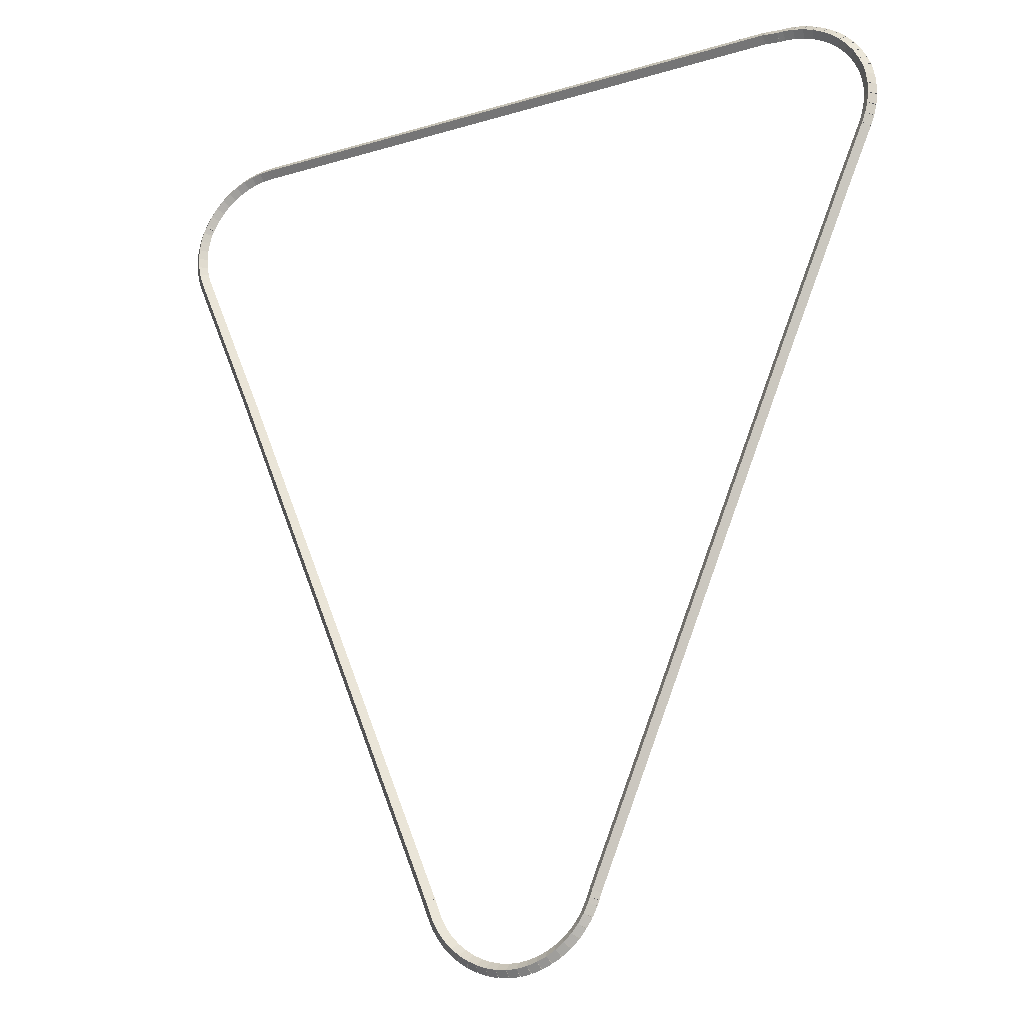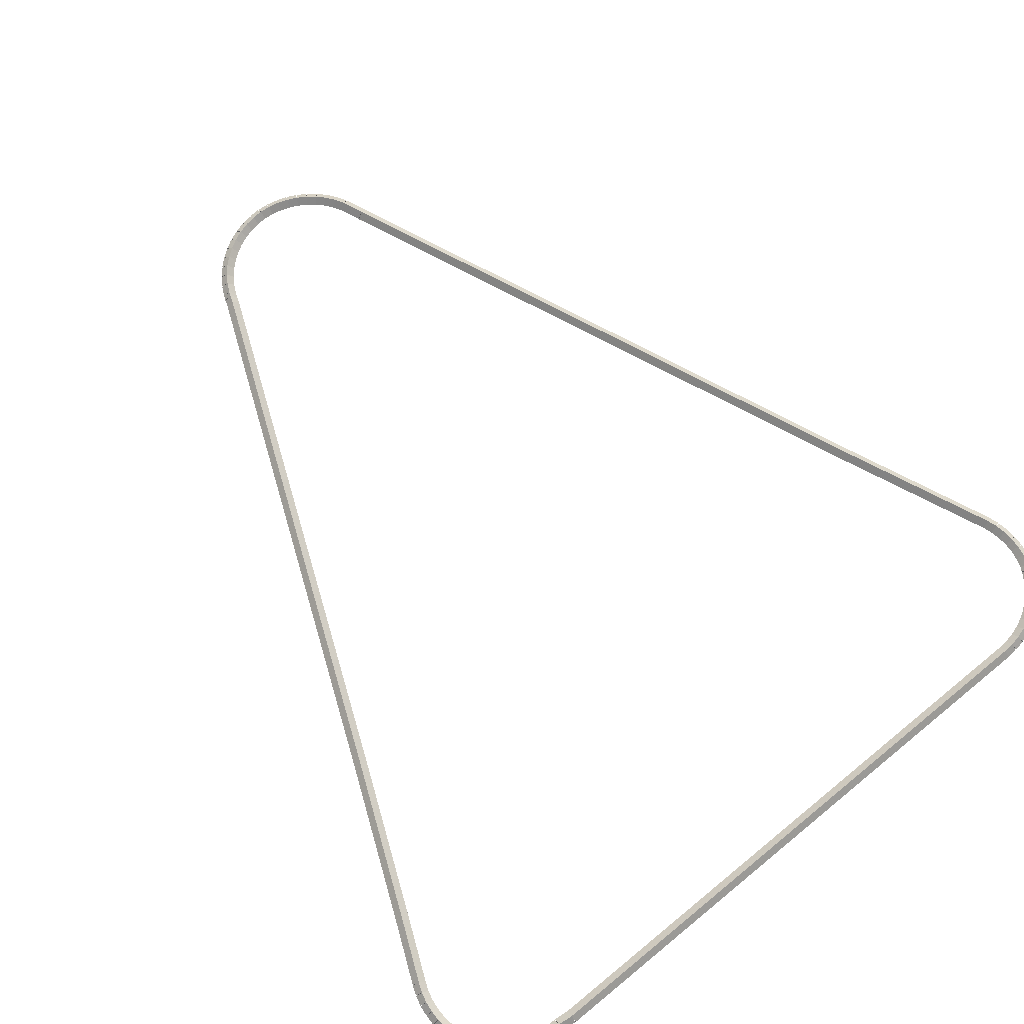
<metadata>
{"format":"obj","ext":"obj","renderer":"f3d","projection":"perspective","resolution":1024,"background":"white","views":[{"elev":-19.1,"azim":29.1,"up":"+Y"},{"elev":72.7,"azim":140.9,"up":"+Z"}]}
</metadata>
<code>
g boudary_original_160_0
v -52.86 25.36 56.08
v -52.77 25.4 55.98
v -52.86 25.36 55.88
v -52.96 25.32 55.98
v -51.88 23.07 56.08
v -51.78 23.11 55.98
v -51.88 23.07 55.88
v -51.97 23.03 55.98
f 1 2 3 4
f 6 2 1 5
f 5 1 4 8
f 6 5 8 7
f 8 4 3 7
f 7 3 2 6
g boudary_original_160_0
v -52.91 25.51 56.08
v -52.82 25.54 55.98
v -52.91 25.51 55.88
v -53.01 25.48 55.98
v -52.86 25.36 56.08
v -52.77 25.39 55.98
v -52.86 25.36 55.88
v -52.96 25.33 55.98
f 9 10 11 12
f 14 10 9 13
f 13 9 12 16
f 14 13 16 15
f 16 12 11 15
f 15 11 10 14
g boudary_original_160_0
v -52.94 25.66 56.08
v -52.84 25.68 55.98
v -52.94 25.66 55.88
v -53.04 25.64 55.98
v -52.91 25.51 56.08
v -52.81 25.53 55.98
v -52.91 25.51 55.88
v -53.01 25.49 55.98
f 17 18 19 20
f 22 18 17 21
f 21 17 20 24
f 22 21 24 23
f 24 20 19 23
f 23 19 18 22
g boudary_original_160_0
v -52.95 25.82 56.08
v -52.85 25.82 55.98
v -52.95 25.82 55.88
v -53.05 25.81 55.98
v -52.94 25.66 56.08
v -52.84 25.67 55.98
v -52.94 25.66 55.88
v -53.04 25.65 55.98
f 25 26 27 28
f 30 26 25 29
f 29 25 28 32
f 30 29 32 31
f 32 28 27 31
f 31 27 26 30
g boudary_original_160_0
v -52.95 25.97 56.08
v -52.85 25.97 55.98
v -52.95 25.97 55.88
v -53.05 25.98 55.98
v -52.95 25.82 56.08
v -52.85 25.81 55.98
v -52.95 25.82 55.88
v -53.05 25.82 55.98
f 33 34 35 36
f 38 34 33 37
f 37 33 36 40
f 38 37 40 39
f 40 36 35 39
f 39 35 34 38
g boudary_original_160_0
v -52.92 26.13 56.08
v -52.82 26.11 55.98
v -52.92 26.13 55.88
v -53.02 26.14 55.98
v -52.95 25.97 56.08
v -52.85 25.95 55.98
v -52.95 25.97 55.88
v -53.04 25.99 55.98
f 41 42 43 44
f 46 42 41 45
f 45 41 44 48
f 46 45 48 47
f 48 44 43 47
f 47 43 42 46
g boudary_original_160_0
v -52.87 26.28 56.08
v -52.78 26.25 55.98
v -52.87 26.28 55.88
v -52.97 26.31 55.98
v -52.92 26.13 56.08
v -52.82 26.1 55.98
v -52.92 26.13 55.88
v -53.01 26.15 55.98
f 49 50 51 52
f 54 50 49 53
f 53 49 52 56
f 54 53 56 55
f 56 52 51 55
f 55 51 50 54
g boudary_original_160_0
v -52.83 26.36 56.08
v -52.74 26.3 55.98
v -52.83 26.36 55.88
v -52.91 26.41 55.98
v -52.87 26.28 56.08
v -52.79 26.23 55.98
v -52.87 26.28 55.88
v -52.96 26.33 55.98
f 57 58 59 60
f 62 58 57 61
f 61 57 60 64
f 62 61 64 63
f 64 60 59 63
f 63 59 58 62
g boudary_original_160_0
v -52.81 26.4 56.08
v -52.72 26.36 55.98
v -52.81 26.4 55.88
v -52.9 26.44 55.98
v -52.83 26.36 56.08
v -52.74 26.32 55.98
v -52.83 26.36 55.88
v -52.92 26.4 55.98
f 65 66 67 68
f 70 66 65 69
f 69 65 68 72
f 70 69 72 71
f 72 68 67 71
f 71 67 66 70
g boudary_original_160_0
v -52.73 26.53 56.08
v -52.64 26.48 55.98
v -52.73 26.53 55.88
v -52.81 26.58 55.98
v -52.81 26.4 56.08
v -52.73 26.34 55.98
v -52.81 26.4 55.88
v -52.9 26.45 55.98
f 73 74 75 76
f 78 74 73 77
f 77 73 76 80
f 78 77 80 79
f 80 76 75 79
f 79 75 74 78
g boudary_original_160_0
v -52.63 26.66 56.08
v -52.55 26.59 55.98
v -52.63 26.66 55.88
v -52.71 26.72 55.98
v -52.73 26.53 56.08
v -52.65 26.47 55.98
v -52.73 26.53 55.88
v -52.81 26.59 55.98
f 81 82 83 84
f 86 82 81 85
f 85 81 84 88
f 86 85 88 87
f 88 84 83 87
f 87 83 82 86
g boudary_original_160_0
v -52.51 26.77 56.08
v -52.44 26.69 55.98
v -52.51 26.77 55.88
v -52.58 26.84 55.98
v -52.63 26.66 56.08
v -52.56 26.58 55.98
v -52.63 26.66 55.88
v -52.7 26.73 55.98
f 89 90 91 92
f 94 90 89 93
f 93 89 92 96
f 94 93 96 95
f 96 92 91 95
f 95 91 90 94
g boudary_original_160_0
v -52.38 26.86 56.08
v -52.32 26.78 55.98
v -52.38 26.86 55.88
v -52.44 26.94 55.98
v -52.51 26.77 56.08
v -52.45 26.69 55.98
v -52.51 26.77 55.88
v -52.57 26.85 55.98
f 97 98 99 100
f 102 98 97 101
f 101 97 100 104
f 102 101 104 103
f 104 100 99 103
f 103 99 98 102
g boudary_original_160_0
v -52.24 26.95 56.08
v -52.19 26.86 55.98
v -52.24 26.95 55.88
v -52.3 27.03 55.98
v -52.38 26.86 56.08
v -52.33 26.78 55.98
v -52.38 26.86 55.88
v -52.43 26.95 55.98
f 105 106 107 108
f 110 106 105 109
f 109 105 108 112
f 110 109 112 111
f 112 108 107 111
f 111 107 106 110
g boudary_original_160_0
v -52.1 27.01 56.08
v -52.06 26.92 55.98
v -52.1 27.01 55.88
v -52.14 27.1 55.98
v -52.24 26.95 56.08
v -52.2 26.85 55.98
v -52.24 26.95 55.88
v -52.29 27.04 55.98
f 113 114 115 116
f 118 114 113 117
f 117 113 116 120
f 118 117 120 119
f 120 116 115 119
f 119 115 114 118
g boudary_original_160_0
v -51.94 27.06 56.08
v -51.91 26.96 55.98
v -51.94 27.06 55.88
v -51.97 27.15 55.98
v -52.1 27.01 56.08
v -52.07 26.91 55.98
v -52.1 27.01 55.88
v -52.13 27.11 55.98
f 121 122 123 124
f 126 122 121 125
f 125 121 124 128
f 126 125 128 127
f 128 124 123 127
f 127 123 122 126
g boudary_original_160_0
v -51.78 27.09 56.08
v -51.77 26.99 55.98
v -51.78 27.09 55.88
v -51.8 27.18 55.98
v -51.94 27.06 56.08
v -51.92 26.96 55.98
v -51.94 27.06 55.88
v -51.96 27.16 55.98
f 129 130 131 132
f 134 130 129 133
f 133 129 132 136
f 134 133 136 135
f 136 132 131 135
f 135 131 130 134
g boudary_original_160_0
v -51.62 27.1 56.08
v -51.62 27 55.98
v -51.62 27.1 55.88
v -51.63 27.2 55.98
v -51.78 27.09 56.08
v -51.78 26.99 55.98
v -51.78 27.09 55.88
v -51.79 27.19 55.98
f 137 138 139 140
f 142 138 137 141
f 141 137 140 144
f 142 141 144 143
f 144 140 139 143
f 143 139 138 142
g boudary_original_160_0
v -42.78 27.12 56.08
v -42.78 27.02 55.98
v -42.78 27.12 55.88
v -42.78 27.22 55.98
v -51.62 27.1 56.08
v -51.62 27 55.98
v -51.62 27.1 55.88
v -51.63 27.2 55.98
f 145 146 147 148
f 150 146 145 149
f 149 145 148 152
f 150 149 152 151
f 152 148 147 151
f 151 147 146 150
g boudary_original_160_0
v -42.56 27.09 56.08
v -42.57 27 55.98
v -42.56 27.09 55.88
v -42.55 27.19 55.98
v -42.78 27.12 56.08
v -42.8 27.02 55.98
v -42.78 27.12 55.88
v -42.77 27.22 55.98
f 153 154 155 156
f 158 154 153 157
f 157 153 156 160
f 158 157 160 159
f 160 156 155 159
f 159 155 154 158
g boudary_original_160_0
v -42.46 27.09 56.08
v -42.46 26.99 55.98
v -42.46 27.09 55.88
v -42.46 27.19 55.98
v -42.56 27.09 56.08
v -42.56 27 55.98
v -42.56 27.09 55.88
v -42.56 27.2 55.98
f 161 162 163 164
f 166 162 161 165
f 165 161 164 168
f 166 165 168 167
f 168 164 163 167
f 167 163 162 166
g boudary_original_160_0
v -42.3 27.08 56.08
v -42.32 26.98 55.98
v -42.3 27.08 55.88
v -42.29 27.18 55.98
v -42.46 27.09 56.08
v -42.48 27 55.98
v -42.46 27.09 55.88
v -42.45 27.19 55.98
f 169 170 171 172
f 174 170 169 173
f 173 169 172 176
f 174 173 176 175
f 176 172 171 175
f 175 171 170 174
g boudary_original_160_0
v -42.15 27.04 56.08
v -42.17 26.94 55.98
v -42.15 27.04 55.88
v -42.12 27.14 55.98
v -42.3 27.08 56.08
v -42.33 26.98 55.98
v -42.3 27.08 55.88
v -42.28 27.17 55.98
f 177 178 179 180
f 182 178 177 181
f 181 177 180 184
f 182 181 184 183
f 184 180 179 183
f 183 179 178 182
g boudary_original_160_0
v -42 26.98 56.08
v -42.03 26.89 55.98
v -42 26.98 55.88
v -41.96 27.08 55.98
v -42.15 27.04 56.08
v -42.18 26.95 55.98
v -42.15 27.04 55.88
v -42.11 27.13 55.98
f 185 186 187 188
f 190 186 185 189
f 189 185 188 192
f 190 189 192 191
f 192 188 187 191
f 191 187 186 190
g boudary_original_160_0
v -41.85 26.91 56.08
v -41.9 26.82 55.98
v -41.85 26.91 55.88
v -41.81 27 55.98
v -42 26.98 56.08
v -42.04 26.9 55.98
v -42 26.98 55.88
v -41.95 27.07 55.98
f 193 194 195 196
f 198 194 193 197
f 197 193 196 200
f 198 197 200 199
f 200 196 195 199
f 199 195 194 198
g boudary_original_160_0
v -41.72 26.82 56.08
v -41.77 26.74 55.98
v -41.72 26.82 55.88
v -41.66 26.91 55.98
v -41.85 26.91 56.08
v -41.91 26.83 55.98
v -41.85 26.91 55.88
v -41.8 27 55.98
f 201 202 203 204
f 206 202 201 205
f 205 201 204 208
f 206 205 208 207
f 208 204 203 207
f 207 203 202 206
g boudary_original_160_0
v -41.59 26.72 56.08
v -41.66 26.65 55.98
v -41.59 26.72 55.88
v -41.53 26.8 55.98
v -41.72 26.82 56.08
v -41.78 26.75 55.98
v -41.72 26.82 55.88
v -41.65 26.9 55.98
f 209 210 211 212
f 214 210 209 213
f 213 209 212 216
f 214 213 216 215
f 216 212 211 215
f 215 211 210 214
g boudary_original_160_0
v -41.48 26.61 56.08
v -41.56 26.54 55.98
v -41.48 26.61 55.88
v -41.41 26.67 55.98
v -41.59 26.72 56.08
v -41.67 26.65 55.98
v -41.59 26.72 55.88
v -41.52 26.79 55.98
f 217 218 219 220
f 222 218 217 221
f 221 217 220 224
f 222 221 224 223
f 224 220 219 223
f 223 219 218 222
g boudary_original_160_0
v -41.39 26.48 56.08
v -41.47 26.42 55.98
v -41.39 26.48 55.88
v -41.31 26.53 55.98
v -41.48 26.61 56.08
v -41.57 26.55 55.98
v -41.48 26.61 55.88
v -41.4 26.66 55.98
f 225 226 227 228
f 230 226 225 229
f 229 225 228 232
f 230 229 232 231
f 232 228 227 231
f 231 227 226 230
g boudary_original_160_0
v -41.32 26.34 56.08
v -41.4 26.29 55.98
v -41.32 26.34 55.88
v -41.23 26.38 55.98
v -41.39 26.48 56.08
v -41.48 26.43 55.98
v -41.39 26.48 55.88
v -41.3 26.52 55.98
f 233 234 235 236
f 238 234 233 237
f 237 233 236 240
f 238 237 240 239
f 240 236 235 239
f 239 235 234 238
g boudary_original_160_0
v -41.3 26.3 56.08
v -41.4 26.26 55.98
v -41.3 26.3 55.88
v -41.21 26.33 55.98
v -41.32 26.34 56.08
v -41.41 26.3 55.98
v -41.32 26.34 55.88
v -41.22 26.37 55.98
f 241 242 243 244
f 246 242 241 245
f 245 241 244 248
f 246 245 248 247
f 248 244 243 247
f 247 243 242 246
g boudary_original_160_0
v -41.26 26.21 56.08
v -41.35 26.17 55.98
v -41.26 26.21 55.88
v -41.17 26.26 55.98
v -41.3 26.3 56.08
v -41.39 26.25 55.98
v -41.3 26.3 55.88
v -41.21 26.34 55.98
f 249 250 251 252
f 254 250 249 253
f 253 249 252 256
f 254 253 256 255
f 256 252 251 255
f 255 251 250 254
g boudary_original_160_0
v -41.22 26.06 56.08
v -41.32 26.04 55.98
v -41.22 26.06 55.88
v -41.13 26.09 55.98
v -41.26 26.21 56.08
v -41.36 26.19 55.98
v -41.26 26.21 55.88
v -41.16 26.24 55.98
f 257 258 259 260
f 262 258 257 261
f 261 257 260 264
f 262 261 264 263
f 264 260 259 263
f 263 259 258 262
g boudary_original_160_0
v -41.21 25.91 56.08
v -41.3 25.89 55.98
v -41.21 25.91 55.88
v -41.11 25.92 55.98
v -41.22 26.06 56.08
v -41.32 26.05 55.98
v -41.22 26.06 55.88
v -41.12 26.07 55.98
f 265 266 267 268
f 270 266 265 269
f 269 265 268 272
f 270 269 272 271
f 272 268 267 271
f 271 267 266 270
g boudary_original_160_0
v -41.21 25.75 56.08
v -41.31 25.75 55.98
v -41.21 25.75 55.88
v -41.11 25.75 55.98
v -41.21 25.91 56.08
v -41.31 25.91 55.98
v -41.21 25.91 55.88
v -41.11 25.91 55.98
f 273 274 275 276
f 278 274 273 277
f 277 273 276 280
f 278 277 280 279
f 280 276 275 279
f 279 275 274 278
g boudary_original_160_0
v -41.22 25.6 56.08
v -41.32 25.61 55.98
v -41.22 25.6 55.88
v -41.13 25.58 55.98
v -41.21 25.75 56.08
v -41.3 25.76 55.98
v -41.21 25.75 55.88
v -41.11 25.74 55.98
f 281 282 283 284
f 286 282 281 285
f 285 281 284 288
f 286 285 288 287
f 288 284 283 287
f 287 283 282 286
g boudary_original_160_0
v -41.26 25.44 56.08
v -41.36 25.47 55.98
v -41.26 25.44 55.88
v -41.17 25.42 55.98
v -41.22 25.6 56.08
v -41.32 25.62 55.98
v -41.22 25.6 55.88
v -41.13 25.57 55.98
f 289 290 291 292
f 294 290 289 293
f 293 289 292 296
f 294 293 296 295
f 296 292 291 295
f 295 291 290 294
g boudary_original_160_0
v -41.32 25.3 56.08
v -41.41 25.34 55.98
v -41.32 25.3 55.88
v -41.23 25.26 55.98
v -41.26 25.44 56.08
v -41.36 25.48 55.98
v -41.26 25.44 55.88
v -41.17 25.41 55.98
f 297 298 299 300
f 302 298 297 301
f 301 297 300 304
f 302 301 304 303
f 304 300 299 303
f 303 299 298 302
g boudary_original_160_0
v -41.69 24.44 56.08
v -41.78 24.48 55.98
v -41.69 24.44 55.88
v -41.6 24.4 55.98
v -41.32 25.3 56.08
v -41.41 25.34 55.98
v -41.32 25.3 55.88
v -41.23 25.26 55.98
f 305 306 307 308
f 310 306 305 309
f 309 305 308 312
f 310 309 312 311
f 312 308 307 311
f 311 307 306 310
g boudary_original_160_0
v -42.67 22.14 56.08
v -42.77 22.17 55.98
v -42.67 22.14 55.88
v -42.58 22.1 55.98
v -41.69 24.44 56.08
v -41.78 24.48 55.98
v -41.69 24.44 55.88
v -41.6 24.4 55.98
f 313 314 315 316
f 318 314 313 317
f 317 313 316 320
f 318 317 320 319
f 320 316 315 319
f 319 315 314 318
g boudary_original_160_0
v -45.77 14.72 56.08
v -45.86 14.76 55.98
v -45.77 14.72 55.88
v -45.68 14.68 55.98
v -42.67 22.14 56.08
v -42.77 22.17 55.98
v -42.67 22.14 55.88
v -42.58 22.1 55.98
f 321 322 323 324
f 326 322 321 325
f 325 321 324 328
f 326 325 328 327
f 328 324 323 327
f 327 323 322 326
g boudary_original_160_0
v -45.81 14.62 56.08
v -45.9 14.65 55.98
v -45.81 14.62 55.88
v -45.71 14.59 55.98
v -45.77 14.72 56.08
v -45.87 14.75 55.98
v -45.77 14.72 55.88
v -45.68 14.69 55.98
f 329 330 331 332
f 334 330 329 333
f 333 329 332 336
f 334 333 336 335
f 336 332 331 335
f 335 331 330 334
g boudary_original_160_0
v -45.84 14.55 56.08
v -45.93 14.59 55.98
v -45.84 14.55 55.88
v -45.74 14.51 55.98
v -45.81 14.62 56.08
v -45.9 14.66 55.98
v -45.81 14.62 55.88
v -45.71 14.58 55.98
f 337 338 339 340
f 342 338 337 341
f 341 337 340 344
f 342 341 344 343
f 344 340 339 343
f 343 339 338 342
g boudary_original_160_0
v -45.91 14.41 56.08
v -46 14.45 55.98
v -45.91 14.41 55.88
v -45.82 14.36 55.98
v -45.84 14.55 56.08
v -45.93 14.6 55.98
v -45.84 14.55 55.88
v -45.75 14.51 55.98
f 345 346 347 348
f 350 346 345 349
f 349 345 348 352
f 350 349 352 351
f 352 348 347 351
f 351 347 346 350
g boudary_original_160_0
v -45.99 14.27 56.08
v -46.08 14.33 55.98
v -45.99 14.27 55.88
v -45.91 14.22 55.98
v -45.91 14.41 56.08
v -45.99 14.46 55.98
v -45.91 14.41 55.88
v -45.82 14.35 55.98
f 353 354 355 356
f 358 354 353 357
f 357 353 356 360
f 358 357 360 359
f 360 356 355 359
f 359 355 354 358
g boudary_original_160_0
v -46.1 14.15 56.08
v -46.17 14.21 55.98
v -46.1 14.15 55.88
v -46.02 14.09 55.98
v -45.99 14.27 56.08
v -46.07 14.34 55.98
v -45.99 14.27 55.88
v -45.92 14.21 55.98
f 361 362 363 364
f 366 362 361 365
f 365 361 364 368
f 366 365 368 367
f 368 364 363 367
f 367 363 362 366
g boudary_original_160_0
v -46.22 14.04 56.08
v -46.28 14.11 55.98
v -46.22 14.04 55.88
v -46.15 13.97 55.98
v -46.1 14.15 56.08
v -46.17 14.22 55.98
v -46.1 14.15 55.88
v -46.03 14.08 55.98
f 369 370 371 372
f 374 370 369 373
f 373 369 372 376
f 374 373 376 375
f 376 372 371 375
f 375 371 370 374
g boudary_original_160_0
v -46.35 13.95 56.08
v -46.41 14.03 55.98
v -46.35 13.95 55.88
v -46.29 13.86 55.98
v -46.22 14.04 56.08
v -46.28 14.12 55.98
v -46.22 14.04 55.88
v -46.16 13.96 55.98
f 377 378 379 380
f 382 378 377 381
f 381 377 380 384
f 382 381 384 383
f 384 380 379 383
f 383 379 378 382
g boudary_original_160_0
v -46.49 13.87 56.08
v -46.54 13.95 55.98
v -46.49 13.87 55.88
v -46.44 13.78 55.98
v -46.35 13.95 56.08
v -46.4 14.03 55.98
v -46.35 13.95 55.88
v -46.3 13.86 55.98
f 385 386 387 388
f 390 386 385 389
f 389 385 388 392
f 390 389 392 391
f 392 388 387 391
f 391 387 386 390
g boudary_original_160_0
v -46.64 13.8 56.08
v -46.68 13.89 55.98
v -46.64 13.8 55.88
v -46.6 13.71 55.98
v -46.49 13.87 56.08
v -46.53 13.96 55.98
v -46.49 13.87 55.88
v -46.45 13.77 55.98
f 393 394 395 396
f 398 394 393 397
f 397 393 396 400
f 398 397 400 399
f 400 396 395 399
f 399 395 394 398
g boudary_original_160_0
v -46.79 13.76 56.08
v -46.82 13.85 55.98
v -46.79 13.76 55.88
v -46.77 13.66 55.98
v -46.64 13.8 56.08
v -46.67 13.9 55.98
v -46.64 13.8 55.88
v -46.61 13.71 55.98
f 401 402 403 404
f 406 402 401 405
f 405 401 404 408
f 406 405 408 407
f 408 404 403 407
f 407 403 402 406
g boudary_original_160_0
v -46.95 13.73 56.08
v -46.97 13.83 55.98
v -46.95 13.73 55.88
v -46.94 13.63 55.98
v -46.79 13.76 56.08
v -46.81 13.86 55.98
v -46.79 13.76 55.88
v -46.78 13.66 55.98
f 409 410 411 412
f 414 410 409 413
f 413 409 412 416
f 414 413 416 415
f 416 412 411 415
f 415 411 410 414
g boudary_original_160_0
v -47.12 13.72 56.08
v -47.12 13.82 55.98
v -47.12 13.72 55.88
v -47.11 13.62 55.98
v -46.95 13.73 56.08
v -46.96 13.83 55.98
v -46.95 13.73 55.88
v -46.95 13.63 55.98
f 417 418 419 420
f 422 418 417 421
f 421 417 420 424
f 422 421 424 423
f 424 420 419 423
f 423 419 418 422
g boudary_original_160_0
v -47.28 13.74 56.08
v -47.27 13.84 55.98
v -47.28 13.74 55.88
v -47.29 13.64 55.98
v -47.12 13.72 56.08
v -47.11 13.82 55.98
v -47.12 13.72 55.88
v -47.13 13.62 55.98
f 425 426 427 428
f 430 426 425 429
f 429 425 428 432
f 430 429 432 431
f 432 428 427 431
f 431 427 426 430
g boudary_original_160_0
v -47.44 13.77 56.08
v -47.42 13.87 55.98
v -47.44 13.77 55.88
v -47.46 13.68 55.98
v -47.28 13.74 56.08
v -47.26 13.84 55.98
v -47.28 13.74 55.88
v -47.3 13.64 55.98
f 433 434 435 436
f 438 434 433 437
f 437 433 436 440
f 438 437 440 439
f 440 436 435 439
f 439 435 434 438
g boudary_original_160_0
v -47.59 13.83 56.08
v -47.56 13.92 55.98
v -47.59 13.83 55.88
v -47.62 13.73 55.98
v -47.44 13.77 56.08
v -47.41 13.87 55.98
v -47.44 13.77 55.88
v -47.47 13.68 55.98
f 441 442 443 444
f 446 442 441 445
f 445 441 444 448
f 446 445 448 447
f 448 444 443 447
f 447 443 442 446
g boudary_original_160_0
v -47.74 13.9 56.08
v -47.69 13.99 55.98
v -47.74 13.9 55.88
v -47.78 13.81 55.98
v -47.59 13.83 56.08
v -47.55 13.92 55.98
v -47.59 13.83 55.88
v -47.64 13.74 55.98
f 449 450 451 452
f 454 450 449 453
f 453 449 452 456
f 454 453 456 455
f 456 452 451 455
f 455 451 450 454
g boudary_original_160_0
v -47.88 13.98 56.08
v -47.82 14.07 55.98
v -47.88 13.98 55.88
v -47.93 13.9 55.98
v -47.74 13.9 56.08
v -47.68 13.98 55.98
v -47.74 13.9 55.88
v -47.79 13.81 55.98
f 457 458 459 460
f 462 458 457 461
f 461 457 460 464
f 462 461 464 463
f 464 460 459 463
f 463 459 458 462
g boudary_original_160_0
v -48 14.08 56.08
v -47.94 14.16 55.98
v -48 14.08 55.88
v -48.06 14.01 55.98
v -47.88 13.98 56.08
v -47.81 14.06 55.98
v -47.88 13.98 55.88
v -47.94 13.91 55.98
f 465 466 467 468
f 470 466 465 469
f 469 465 468 472
f 470 469 472 471
f 472 468 467 471
f 471 467 466 470
g boudary_original_160_0
v -48.11 14.2 56.08
v -48.04 14.27 55.98
v -48.11 14.2 55.88
v -48.19 14.13 55.98
v -48 14.08 56.08
v -47.93 14.15 55.98
v -48 14.08 55.88
v -48.07 14.01 55.98
f 473 474 475 476
f 478 474 473 477
f 477 473 476 480
f 478 477 480 479
f 480 476 475 479
f 479 475 474 478
g boudary_original_160_0
v -48.21 14.33 56.08
v -48.13 14.39 55.98
v -48.21 14.33 55.88
v -48.29 14.27 55.98
v -48.11 14.2 56.08
v -48.03 14.26 55.98
v -48.11 14.2 55.88
v -48.19 14.14 55.98
f 481 482 483 484
f 486 482 481 485
f 485 481 484 488
f 486 485 488 487
f 488 484 483 487
f 487 483 482 486
g boudary_original_160_0
v -48.29 14.47 56.08
v -48.21 14.52 55.98
v -48.29 14.47 55.88
v -48.38 14.42 55.98
v -48.21 14.33 56.08
v -48.12 14.38 55.98
v -48.21 14.33 55.88
v -48.3 14.28 55.98
f 489 490 491 492
f 494 490 489 493
f 493 489 492 496
f 494 493 496 495
f 496 492 491 495
f 495 491 490 494
g boudary_original_160_0
v -48.35 14.6 56.08
v -48.26 14.64 55.98
v -48.35 14.6 55.88
v -48.44 14.56 55.98
v -48.29 14.47 56.08
v -48.2 14.51 55.98
v -48.29 14.47 55.88
v -48.38 14.43 55.98
f 497 498 499 500
f 502 498 497 501
f 501 497 500 504
f 502 501 504 503
f 504 500 499 503
f 503 499 498 502
g boudary_original_160_0
v -48.42 14.78 56.08
v -48.33 14.82 55.98
v -48.42 14.78 55.88
v -48.51 14.75 55.98
v -48.35 14.6 56.08
v -48.26 14.64 55.98
v -48.35 14.6 55.88
v -48.44 14.57 55.98
f 505 506 507 508
f 510 506 505 509
f 509 505 508 512
f 510 509 512 511
f 512 508 507 511
f 511 507 506 510
g boudary_original_160_0
v -51.88 23.07 56.08
v -51.78 23.1 55.98
v -51.88 23.07 55.88
v -51.97 23.03 55.98
v -48.42 14.78 56.08
v -48.33 14.82 55.98
v -48.42 14.78 55.88
v -48.51 14.75 55.98
f 513 514 515 516
f 518 514 513 517
f 517 513 516 520
f 518 517 520 519
f 520 516 515 519
f 519 515 514 518

</code>
